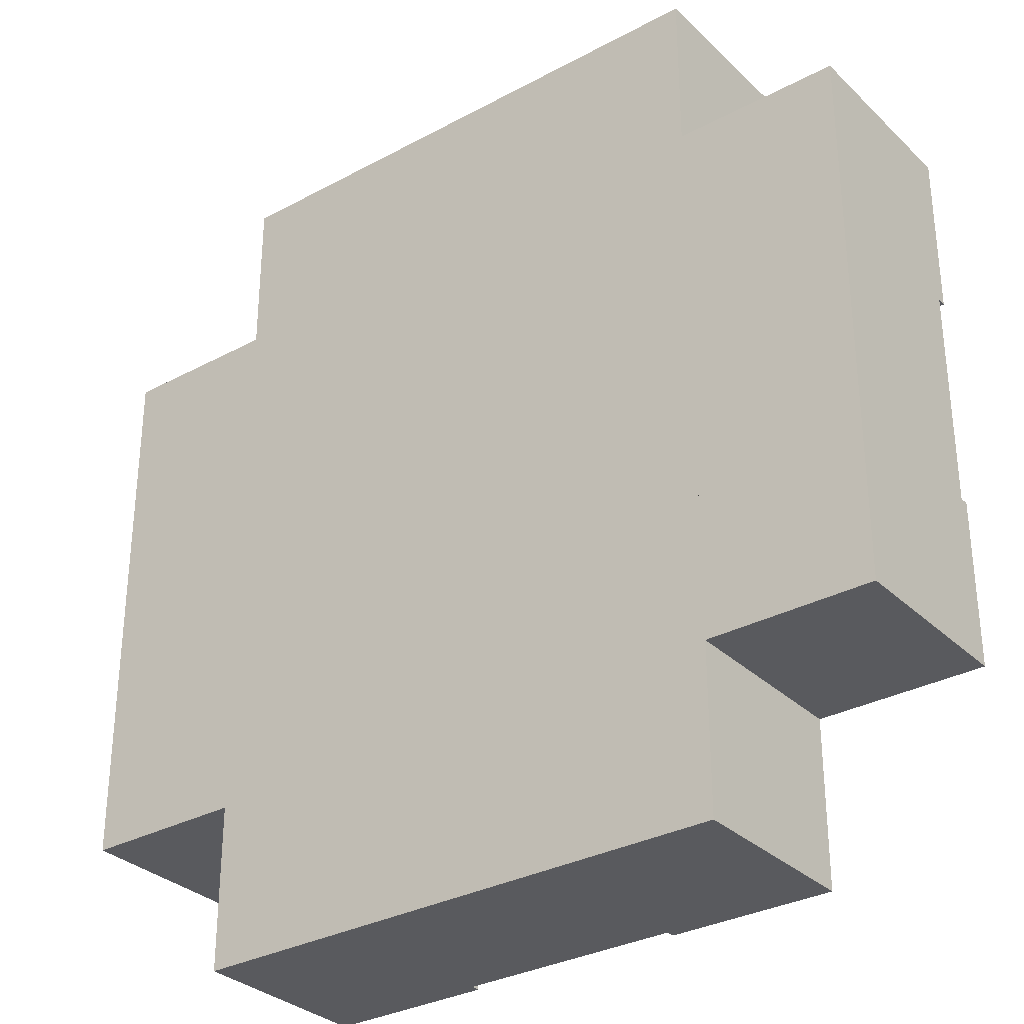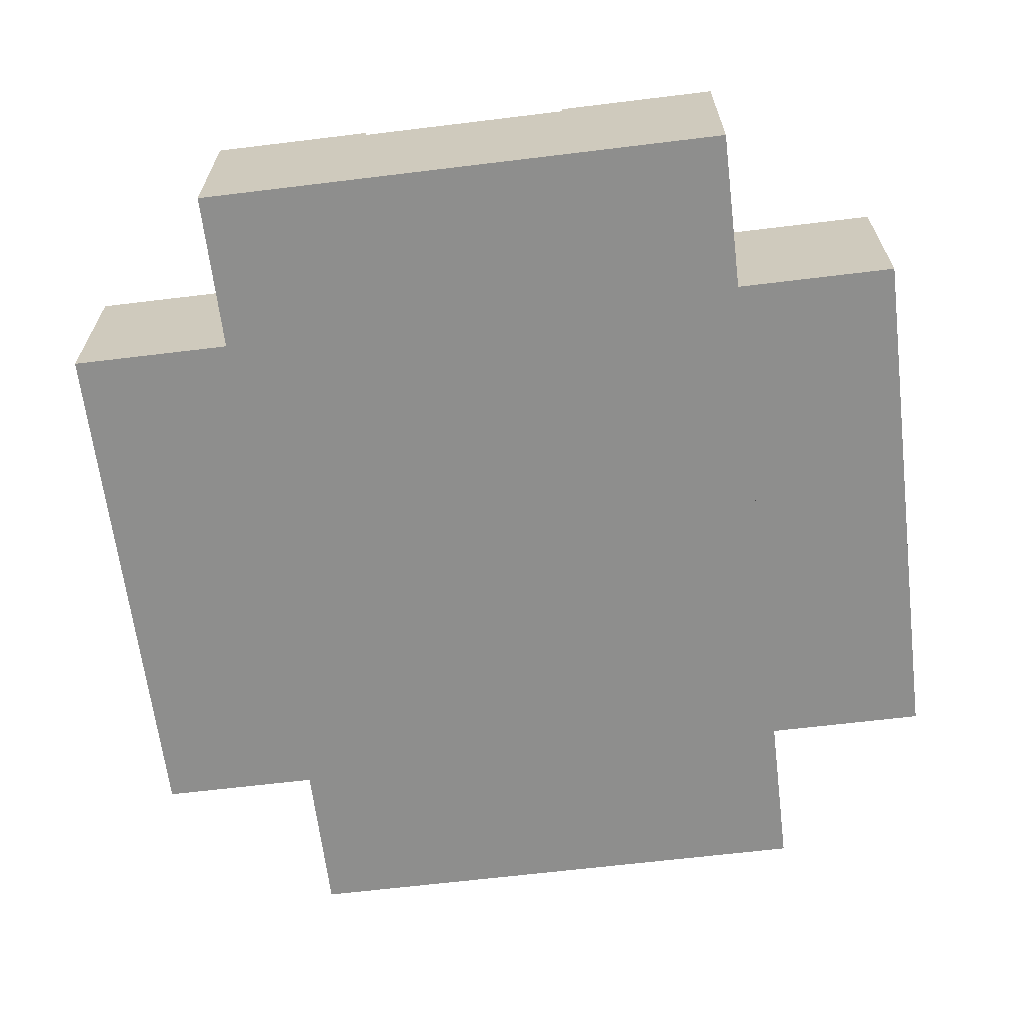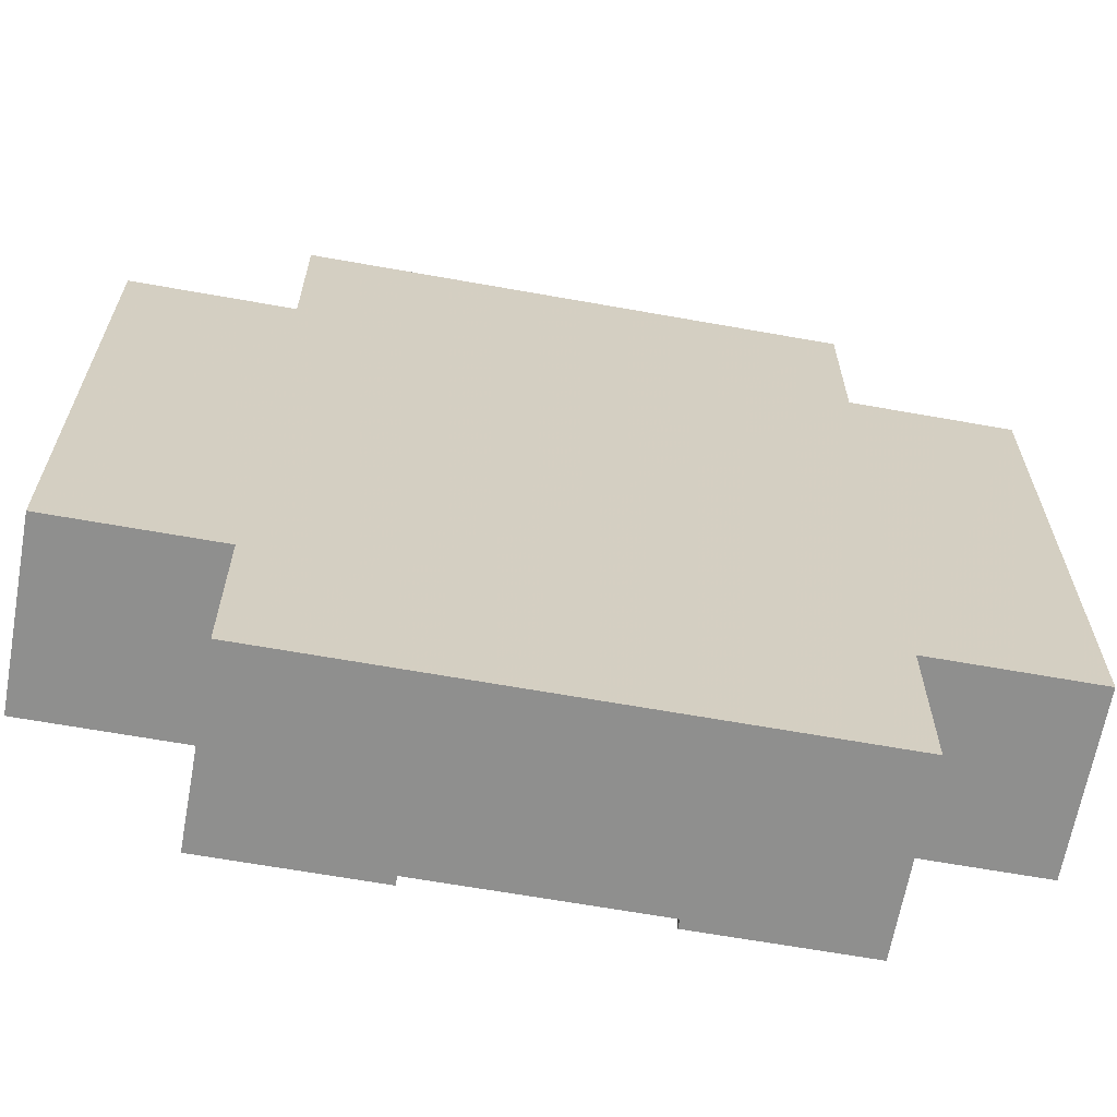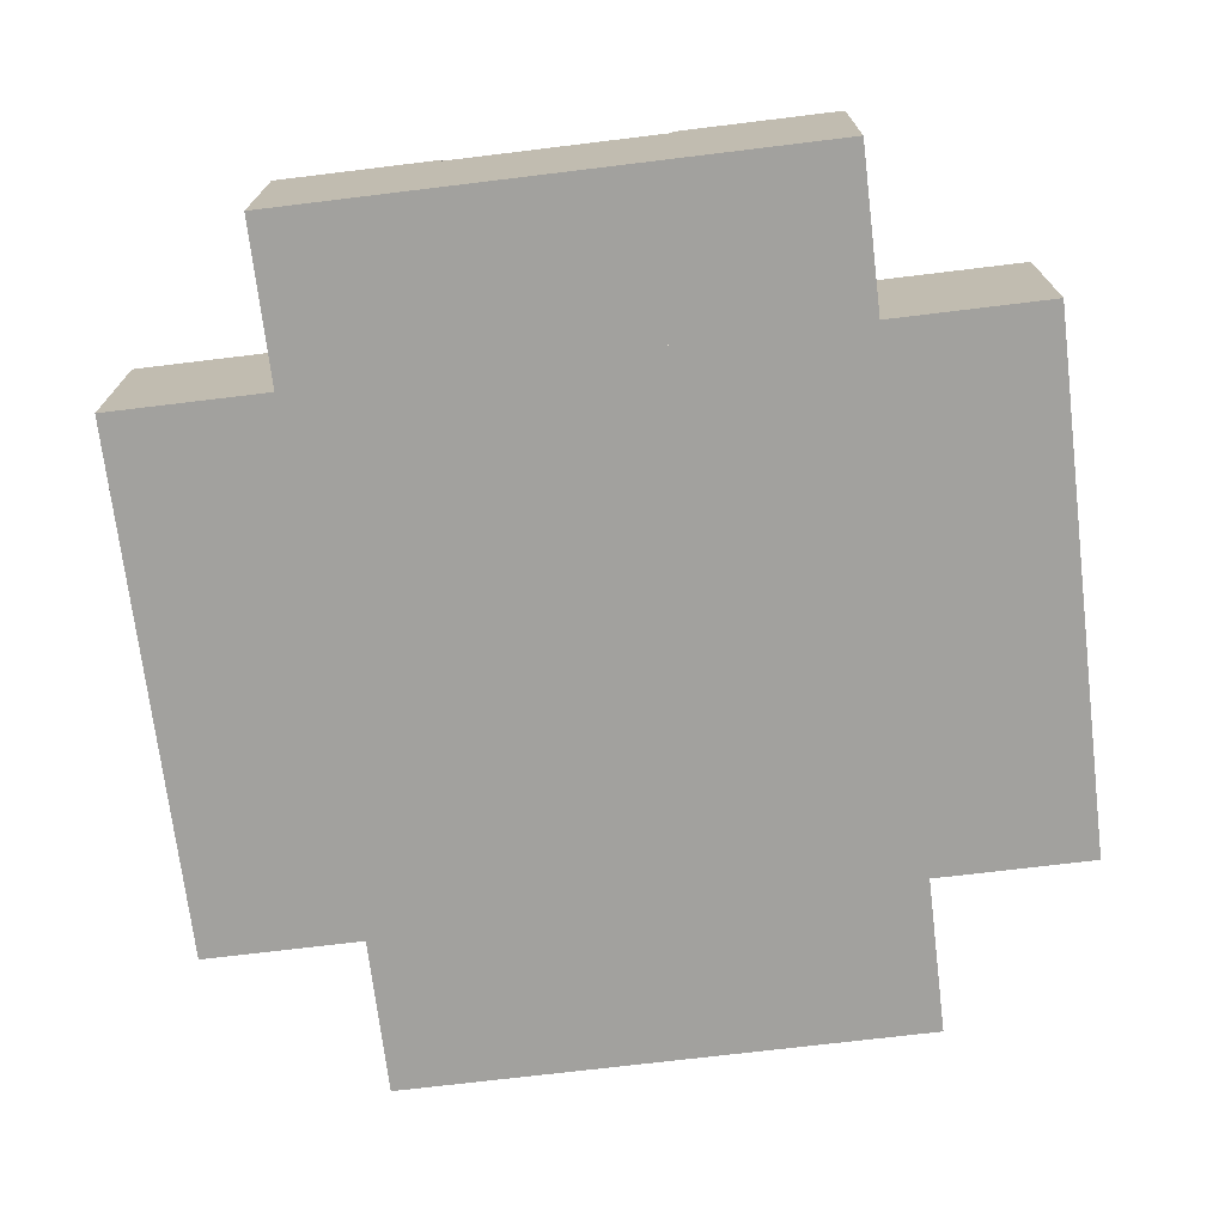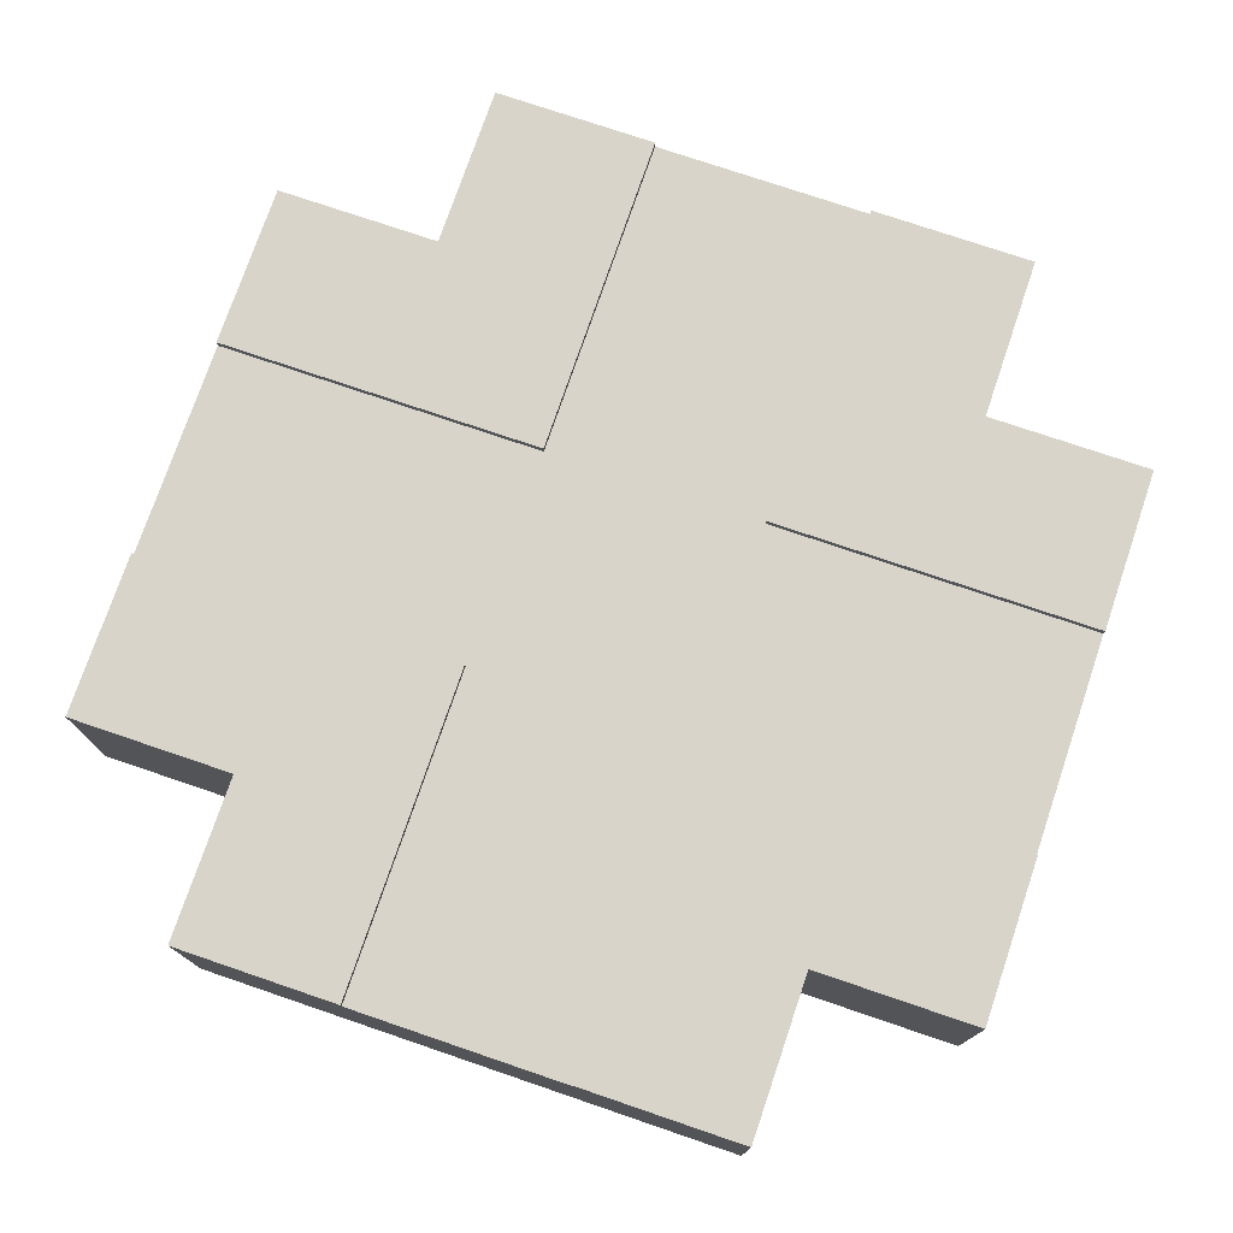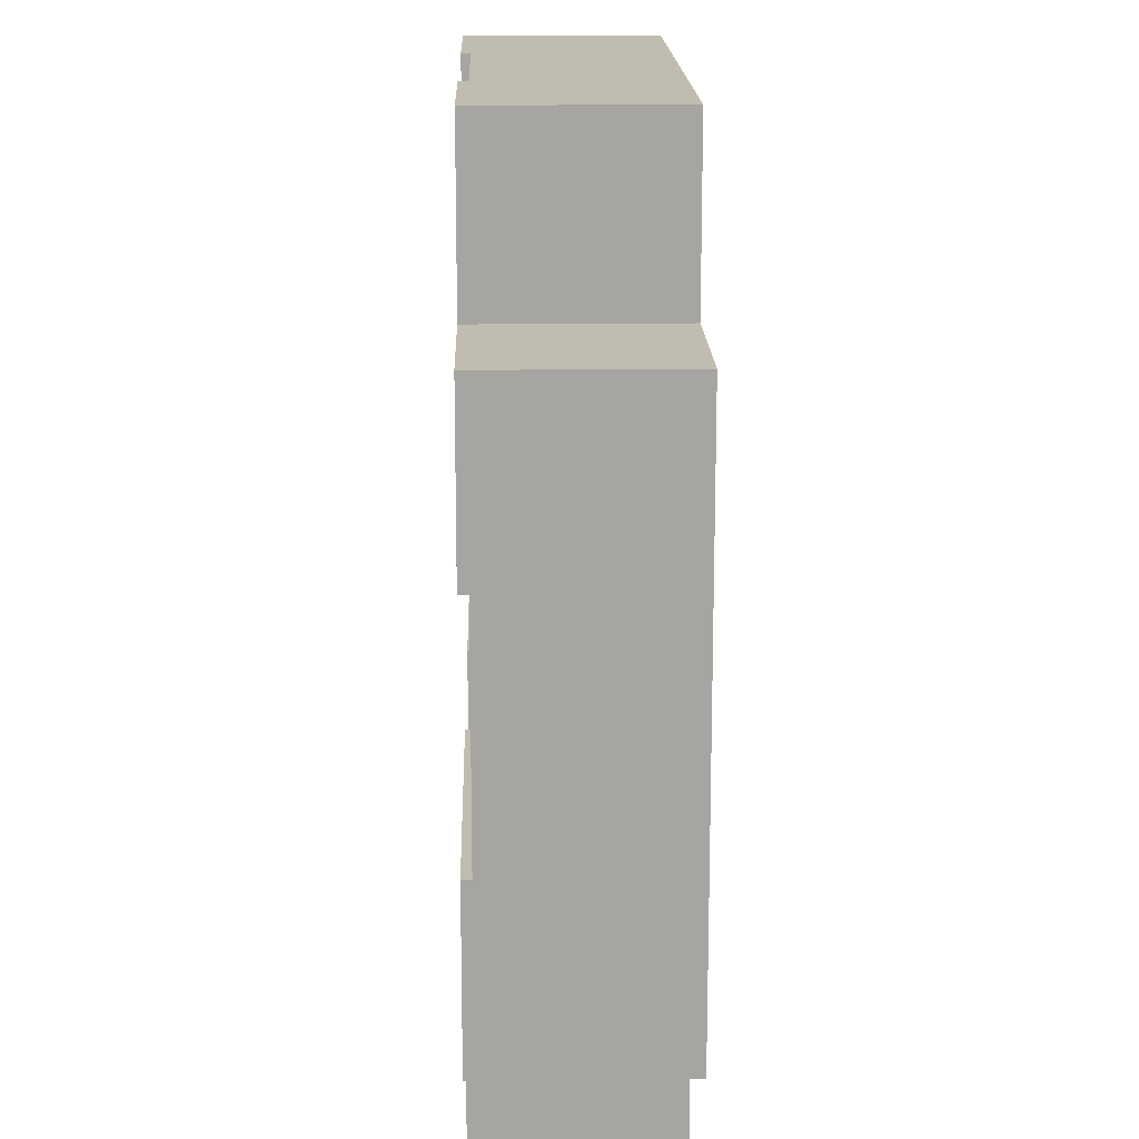
<metadata>
{"format":"obj","ext":"obj","renderer":"f3d","projection":"perspective","resolution":1024,"background":"white","views":[{"elev":-31.7,"azim":37.3,"up":"+Z"},{"elev":-64.9,"azim":7.0,"up":"+Y"},{"elev":-65.1,"azim":-10.2,"up":"+Z"},{"elev":-72.0,"azim":96.9,"up":"+Y"},{"elev":75.7,"azim":18.8,"up":"+Y"},{"elev":16.3,"azim":-91.5,"up":"+Z"}]}
</metadata>
<code>
v 1 0.21 0.625
v 0.625 0.21 0.625
v 0.625 0.21 1
v 0.8125 0.21 1
v 0.8125 0.21 0.8125
v 1 0.21 0.8125
v 1 0.2 0.625
v 0.625 0.2 0.625
v 1 0 0.8125
v 1 0 0.1875
v 1 0.21 0.1875
v 1 0.21 0.375
v 1 0.2 0.375
v 1 0.1 0.375
v 1 0.1 0.625
v 0.1875 0 0
v 0.8125 0 0
v 0.8125 0 0.1875
v 0.8125 0 0.8125
v 0.8125 0 1
v 0.1875 0 1
v 0.1875 0 0.8125
v 0 0 0.8125
v 0 0 0.1875
v 0.1875 0 0.1875
v 0.1875 0.21 0
v 0.375 0.21 0
v 0.375 0.2 0
v 0.375 0.105 0
v 0.625 0.105 0
v 0.625 0.2 0
v 0.625 0.21 0
v 0.8125 0.21 0
v 0.1875 0.21 0.1875
v 0 0.21 0.375
v 0.375 0.21 0.375
v 0 0.21 0.1875
v 0 0.2 0.375
v 0.375 0.2 0.375
v 0 0.21 0.8125
v 0 0.21 0.625
v 0 0.2 0.625
v 0 0.1 0.625
v 0 0.1 0.375
v 0.1875 0.21 0.8125
v 0.375 0.21 1
v 0.375 0.21 0.625
v 0.1875 0.21 1
v 0.375 0.2 1
v 0.375 0.2 0.625
v 0.625 0.2 1
v 0.625 0.105 1
v 0.375 0.105 1
v 0.625 0.2 0.375
v 0.625 0.21 0.375
v 0.8125 0.21 0.1875
g Mesh1 Group1 Model
f 2 6 1
f 3 4 5
f 5 6 2
f 3 5 2
f 1 8 2
f 1 7 8
f 9 10 15
f 9 15 7
f 9 7 6
f 11 12 13
f 11 13 14
f 14 15 10
f 11 14 10
f 7 1 6
f 18 9 19
f 17 18 19
f 19 20 16
f 17 19 16
f 18 10 9
f 22 24 25
f 21 25 16
f 21 16 20
f 22 23 24
f 17 16 30
f 17 30 31
f 17 31 33
f 26 27 28
f 26 28 29
f 29 30 16
f 26 29 16
f 31 32 33
f 26 25 34
f 26 16 25
f 27 26 34
f 34 37 36
f 27 34 36
f 37 35 36
f 35 39 36
f 35 38 39
f 24 35 37
f 23 40 43
f 23 43 44
f 38 35 24
f 44 38 24
f 23 44 24
f 41 42 43
f 41 43 40
f 34 24 37
f 34 25 24
f 40 22 45
f 40 23 22
f 41 40 45
f 45 48 47
f 41 45 47
f 48 46 47
f 46 50 47
f 46 49 50
f 21 46 48
f 20 4 52
f 20 52 53
f 53 46 21
f 20 53 21
f 3 52 4
f 45 21 48
f 45 22 21
f 4 19 5
f 4 20 19
f 5 9 6
f 5 19 9
f 2 51 3
f 2 8 51
f 28 49 31
f 39 42 50
f 51 31 49
f 8 13 54
f 8 7 13
f 39 38 42
f 55 13 12
f 55 54 13
f 56 12 11
f 55 12 56
f 55 56 32
f 56 33 32
f 11 18 56
f 11 10 18
f 56 17 33
f 56 18 17
f 32 54 55
f 32 31 54
f 31 29 28
f 31 30 29
f 36 28 27
f 36 39 28
f 38 43 42
f 38 44 43
f 47 42 41
f 47 50 42
f 49 52 51
f 49 53 52
f 7 14 13
f 7 15 14

</code>
